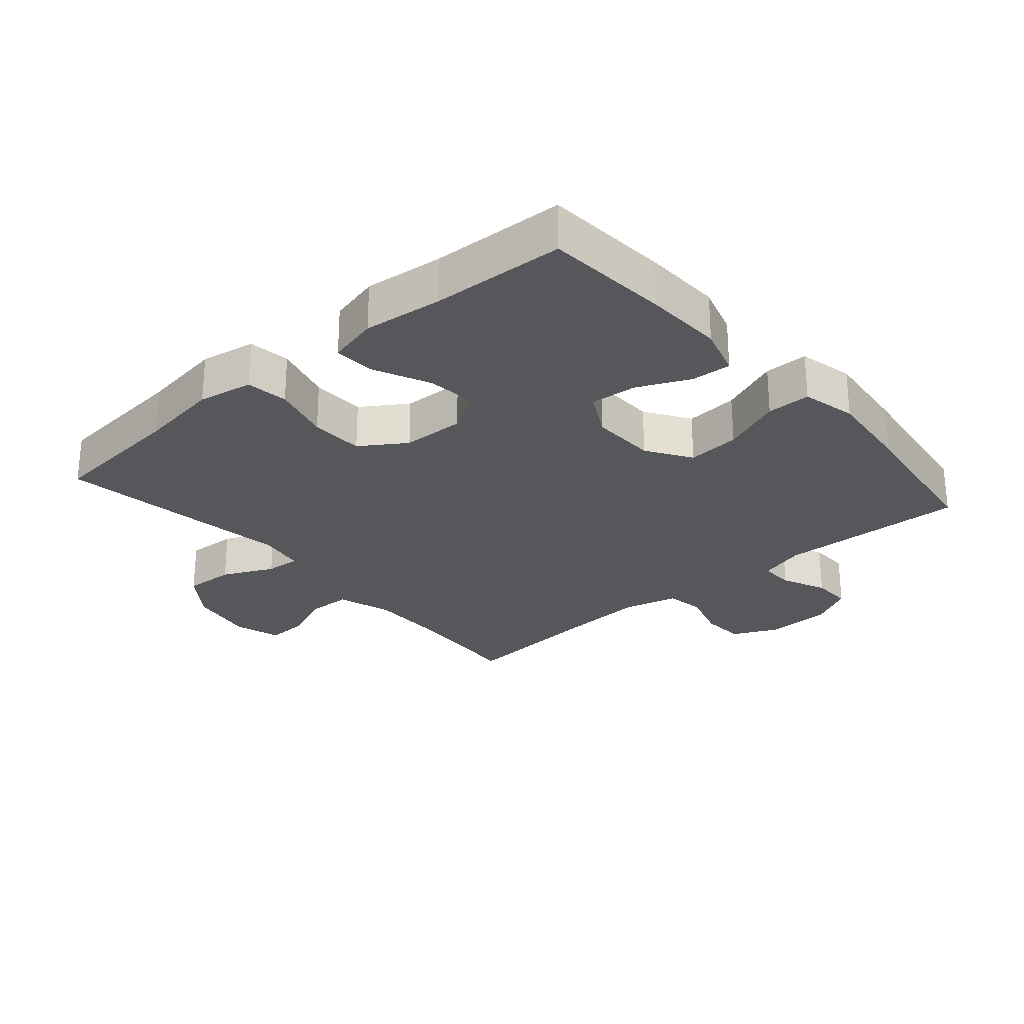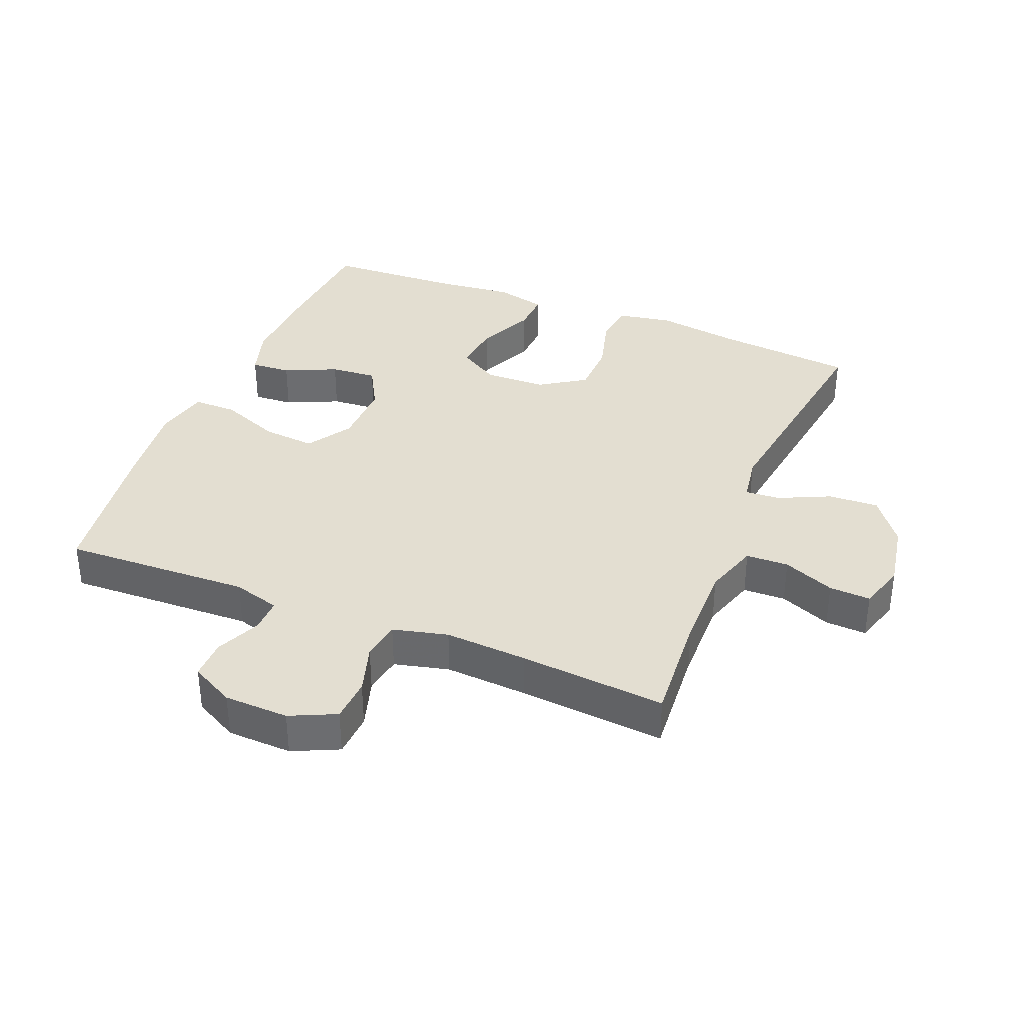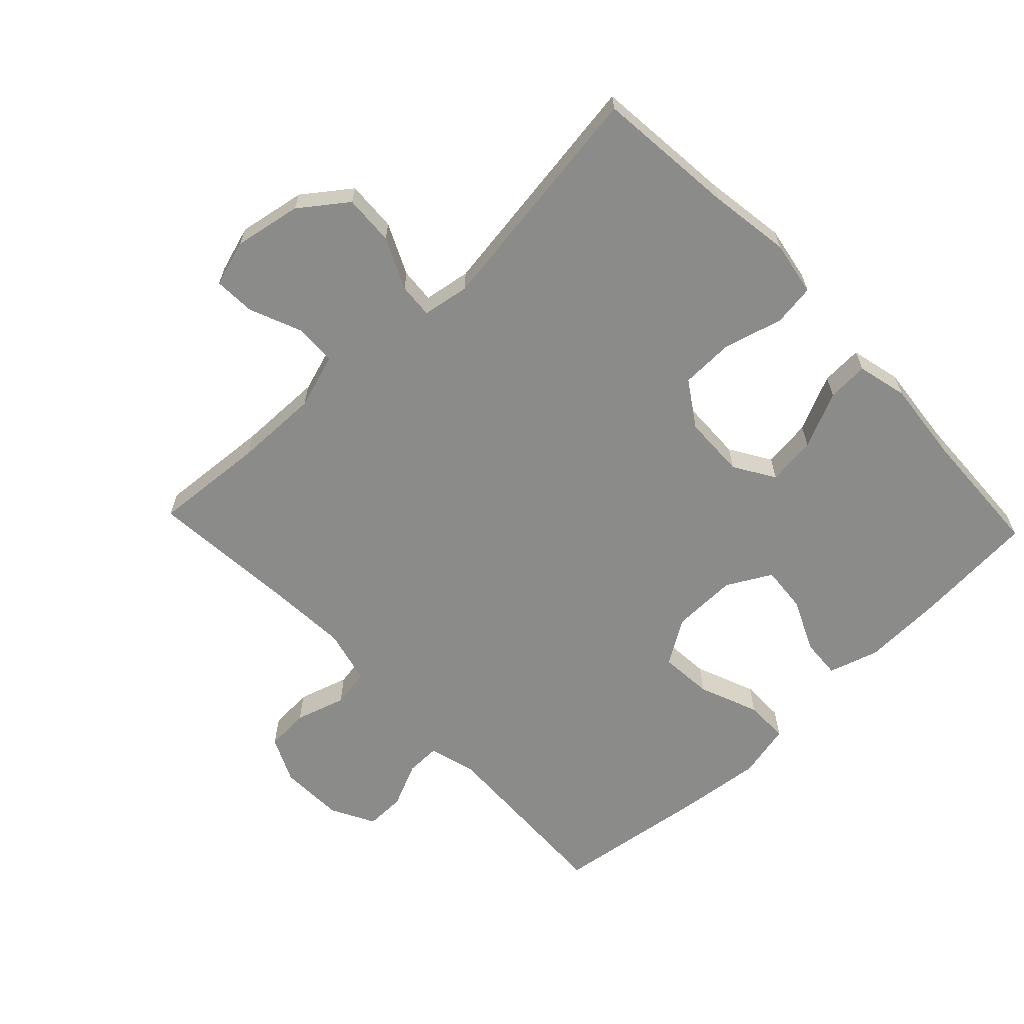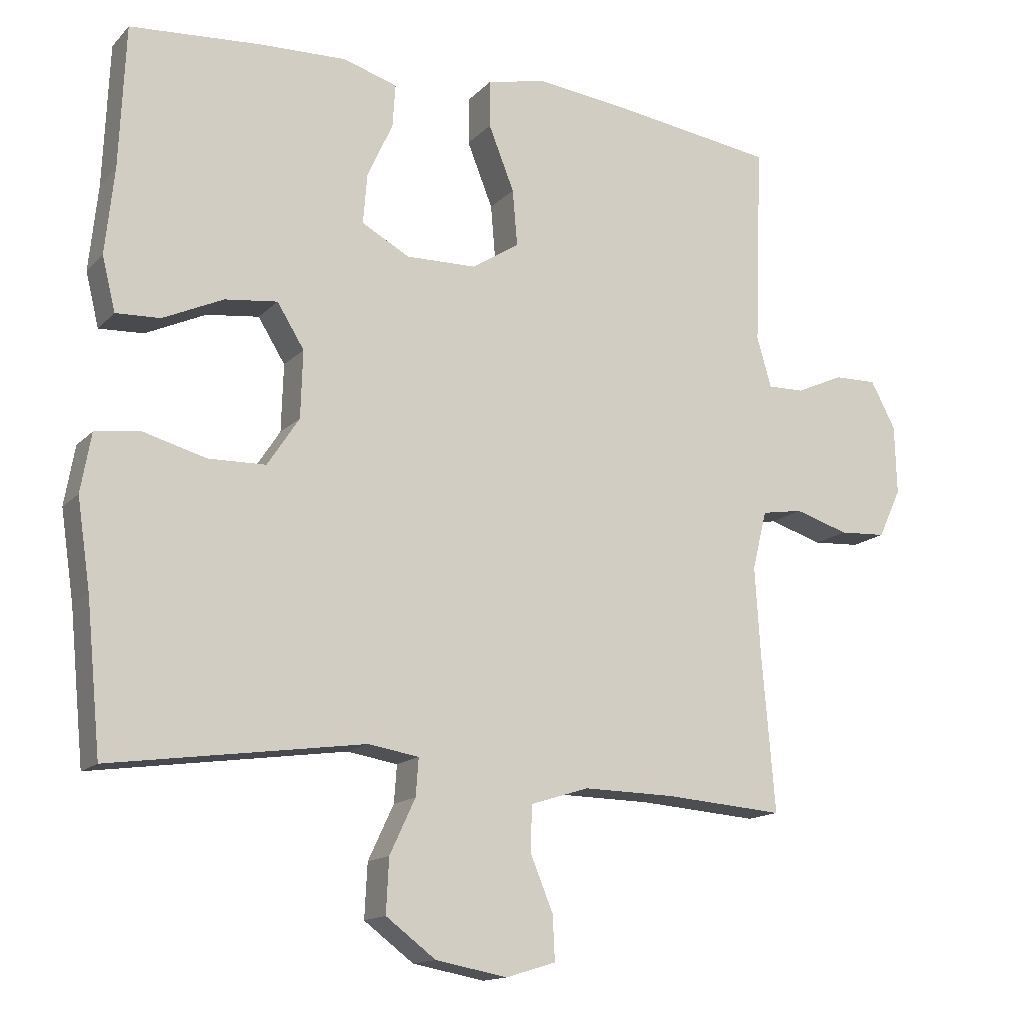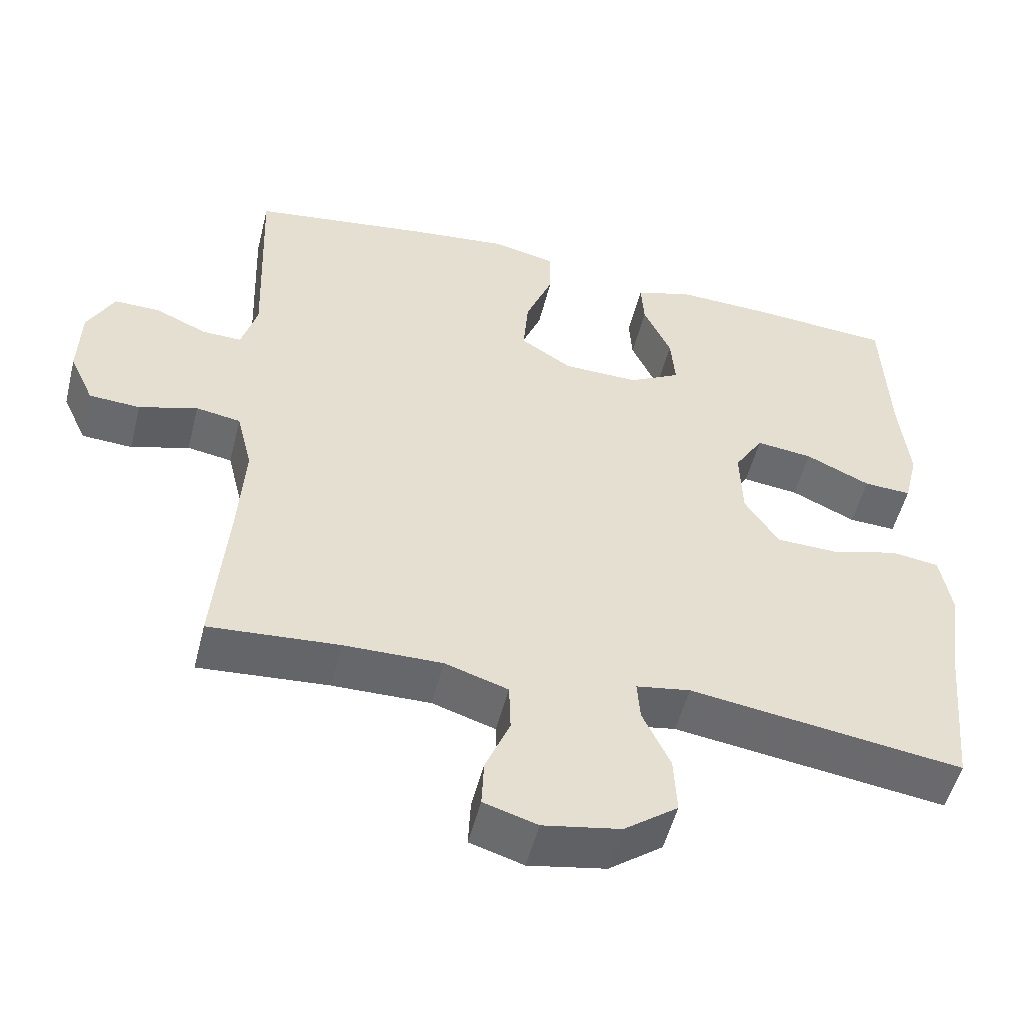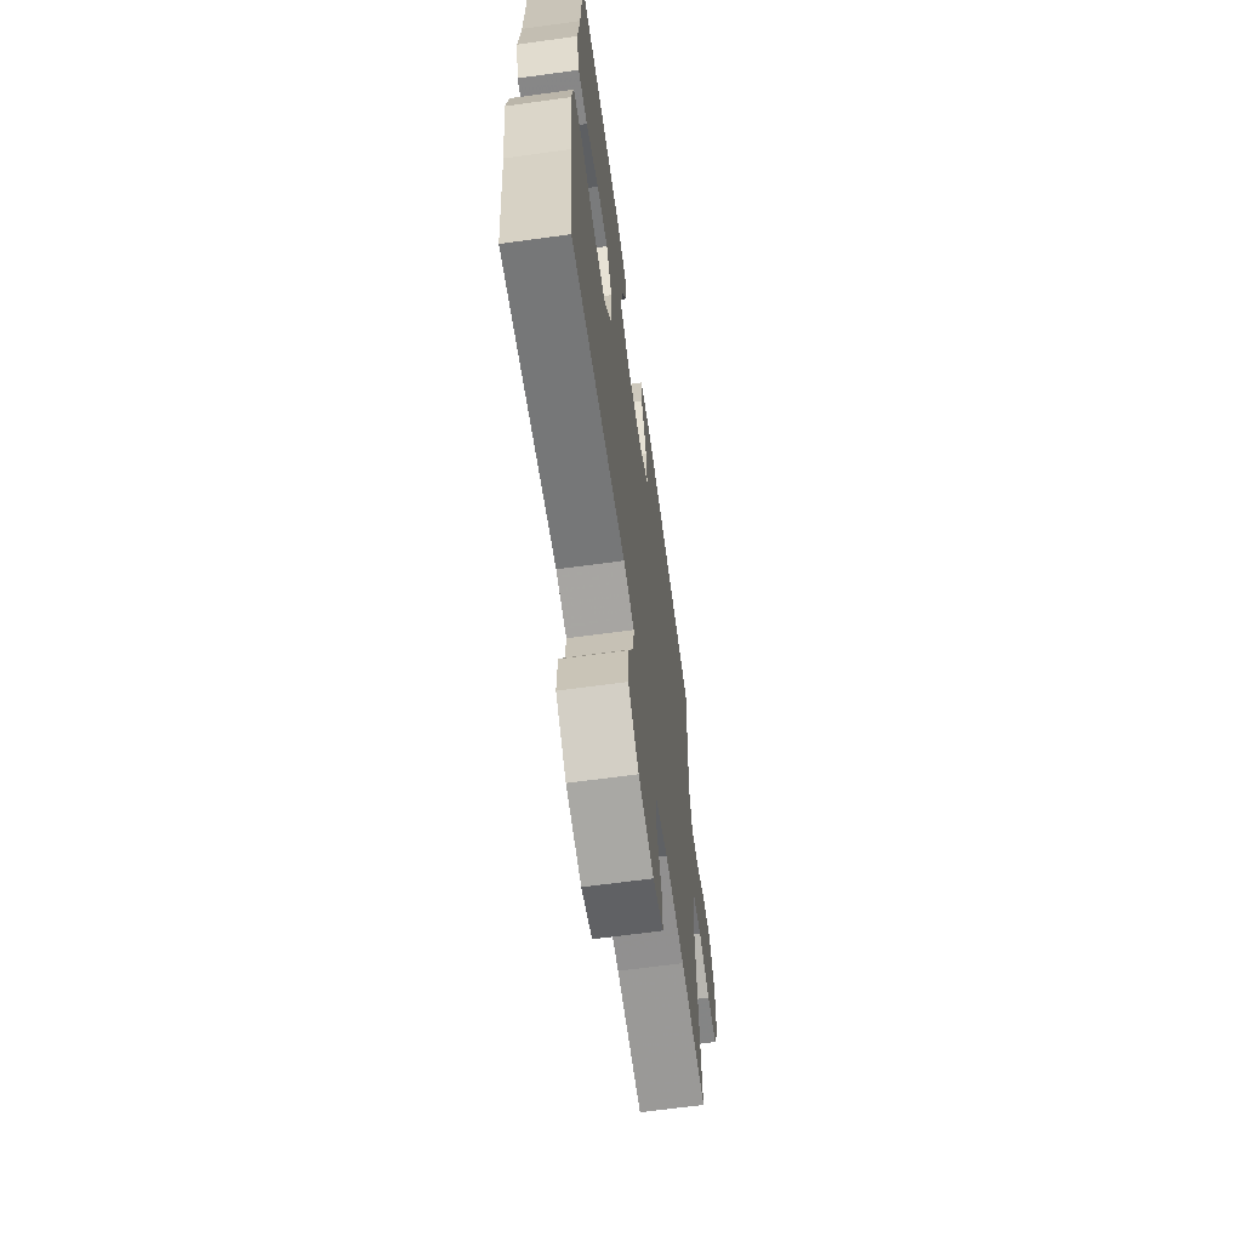
<metadata>
{"format":"obj","ext":"obj","renderer":"f3d","projection":"perspective","resolution":1024,"background":"white","views":[{"elev":-26.7,"azim":-49.1,"up":"+Y"},{"elev":36.2,"azim":112.1,"up":"+Y"},{"elev":-63.7,"azim":-136.5,"up":"+Y"},{"elev":-14.6,"azim":-26.9,"up":"+Z"},{"elev":-52.3,"azim":166.0,"up":"+Z"},{"elev":-64.9,"azim":-82.1,"up":"+Z"}]}
</metadata>
<code>
v -0.5 0.07 -0.5
v -0.521 0.07 -0.285
v -0.54 0.07 -0.157
v -0.525 0.07 -0.072
v -0.46 0.07 -0.063
v -0.369 0.07 -0.088
v -0.286 0.07 -0.086
v -0.24 0.07 -0.016
v -0.237 0.07 0.081
v -0.276 0.07 0.144
v -0.352 0.07 0.135
v -0.439 0.07 0.095
v -0.503 0.07 0.092
v -0.522 0.07 0.17
v -0.509 0.07 0.294
v -0.5 0.07 0.5
v -0.307 0.07 0.514
v -0.184 0.07 0.518
v -0.106 0.07 0.494
v -0.11 0.07 0.432
v -0.147 0.07 0.351
v -0.153 0.07 0.279
v -0.084 0.07 0.241
v 0.018 0.07 0.243
v 0.087 0.07 0.287
v 0.08 0.07 0.369
v 0.043 0.07 0.462
v 0.043 0.07 0.53
v 0.128 0.07 0.549
v 0.261 0.07 0.534
v 0.5 0.07 0.5
v 0.489 0.07 0.209
v 0.51 0.07 0.136
v 0.563 0.07 0.137
v 0.632 0.07 0.168
v 0.694 0.07 0.169
v 0.73 0.07 0.101
v 0.733 0.07 0.001
v 0.7 0.07 -0.07
v 0.632 0.07 -0.074
v 0.554 0.07 -0.05
v 0.494 0.07 -0.06
v 0.473 0.07 -0.145
v 0.481 0.07 -0.273
v 0.5 0.07 -0.5
v 0.326 0.07 -0.487
v 0.194 0.07 -0.485
v 0.109 0.07 -0.512
v 0.107 0.07 -0.578
v 0.14 0.07 -0.658
v 0.143 0.07 -0.722
v 0.071 0.07 -0.744
v -0.033 0.07 -0.725
v -0.105 0.07 -0.671
v -0.101 0.07 -0.593
v -0.064 0.07 -0.514
v -0.06 0.07 -0.46
v -0.133 0.07 -0.448
v -0.5 0 -0.5
v -0.521 0 -0.285
v -0.54 0 -0.157
v -0.525 0 -0.072
v -0.46 0 -0.063
v -0.369 0 -0.088
v -0.286 0 -0.086
v -0.24 0 -0.016
v -0.237 0 0.081
v -0.276 0 0.144
v -0.352 0 0.135
v -0.439 0 0.095
v -0.503 0 0.092
v -0.522 0 0.17
v -0.509 0 0.294
v -0.5 0 0.5
v -0.307 0 0.514
v -0.184 0 0.518
v -0.106 0 0.494
v -0.11 0 0.432
v -0.147 0 0.351
v -0.153 0 0.279
v -0.084 0 0.241
v 0.018 0 0.243
v 0.087 0 0.287
v 0.08 0 0.369
v 0.043 0 0.462
v 0.043 0 0.53
v 0.128 0 0.549
v 0.261 0 0.534
v 0.5 0 0.5
v 0.489 0 0.209
v 0.51 0 0.136
v 0.563 0 0.137
v 0.632 0 0.168
v 0.694 0 0.169
v 0.73 0 0.101
v 0.733 0 0.001
v 0.7 0 -0.07
v 0.632 0 -0.074
v 0.554 0 -0.05
v 0.494 0 -0.06
v 0.473 0 -0.145
v 0.481 0 -0.273
v 0.5 0 -0.5
v 0.326 0 -0.487
v 0.194 0 -0.485
v 0.109 0 -0.512
v 0.107 0 -0.578
v 0.14 0 -0.658
v 0.143 0 -0.722
v 0.071 0 -0.744
v -0.033 0 -0.725
v -0.105 0 -0.671
v -0.101 0 -0.593
v -0.064 0 -0.514
v -0.06 0 -0.46
v -0.133 0 -0.448
f 54 55 56
f 53 54 56
f 52 53 56
f 51 52 56
f 50 51 56
f 49 50 56
f 48 49 56 57
f 47 48 57
f 46 47 57 58
f 44 45 46 58
f 39 40 41
f 38 39 41
f 37 38 41
f 36 37 41
f 35 36 41
f 34 35 41
f 33 34 41 42
f 32 33 42 43
f 31 32 43
f 30 31 43
f 29 30 43
f 28 29 43
f 27 28 43
f 26 27 43
f 19 20 21
f 18 19 21
f 17 18 21
f 16 17 21
f 15 16 21
f 15 21 22
f 14 15 22
f 13 14 22
f 12 13 22
f 11 12 22
f 10 11 22 23
f 4 5 6
f 3 4 6
f 2 3 6
f 2 6 7
f 1 2 7
f 58 1 7 8
f 25 26 43 44
f 44 58 8
f 25 44 8
f 24 25 8
f 9 10 23 24
f 8 9 24
f 114 113 112
f 114 112 111
f 114 111 110
f 114 110 109
f 114 109 108
f 114 108 107
f 115 114 107 106
f 115 106 105
f 116 115 105 104
f 116 104 103 102
f 99 98 97
f 99 97 96
f 99 96 95
f 99 95 94
f 99 94 93
f 99 93 92
f 100 99 92 91
f 101 100 91 90
f 101 90 89
f 101 89 88
f 101 88 87
f 101 87 86
f 101 86 85
f 101 85 84
f 79 78 77
f 79 77 76
f 79 76 75
f 79 75 74
f 79 74 73
f 80 79 73
f 80 73 72
f 80 72 71
f 80 71 70
f 80 70 69
f 81 80 69 68
f 64 63 62
f 64 62 61
f 64 61 60
f 65 64 60
f 65 60 59
f 66 65 59 116
f 102 101 84 83
f 66 116 102
f 66 102 83
f 66 83 82
f 82 81 68 67
f 82 67 66
f 1 59 60 2
f 2 60 61 3
f 3 61 62 4
f 4 62 63 5
f 5 63 64 6
f 6 64 65 7
f 7 65 66 8
f 8 66 67 9
f 9 67 68 10
f 10 68 69 11
f 11 69 70 12
f 12 70 71 13
f 13 71 72 14
f 14 72 73 15
f 15 73 74 16
f 16 74 75 17
f 17 75 76 18
f 18 76 77 19
f 19 77 78 20
f 20 78 79 21
f 21 79 80 22
f 22 80 81 23
f 23 81 82 24
f 24 82 83 25
f 25 83 84 26
f 26 84 85 27
f 27 85 86 28
f 28 86 87 29
f 29 87 88 30
f 30 88 89 31
f 31 89 90 32
f 32 90 91 33
f 33 91 92 34
f 34 92 93 35
f 35 93 94 36
f 36 94 95 37
f 37 95 96 38
f 38 96 97 39
f 39 97 98 40
f 40 98 99 41
f 41 99 100 42
f 42 100 101 43
f 43 101 102 44
f 44 102 103 45
f 45 103 104 46
f 46 104 105 47
f 47 105 106 48
f 48 106 107 49
f 49 107 108 50
f 50 108 109 51
f 51 109 110 52
f 52 110 111 53
f 53 111 112 54
f 54 112 113 55
f 55 113 114 56
f 56 114 115 57
f 57 115 116 58
f 58 116 59 1

</code>
